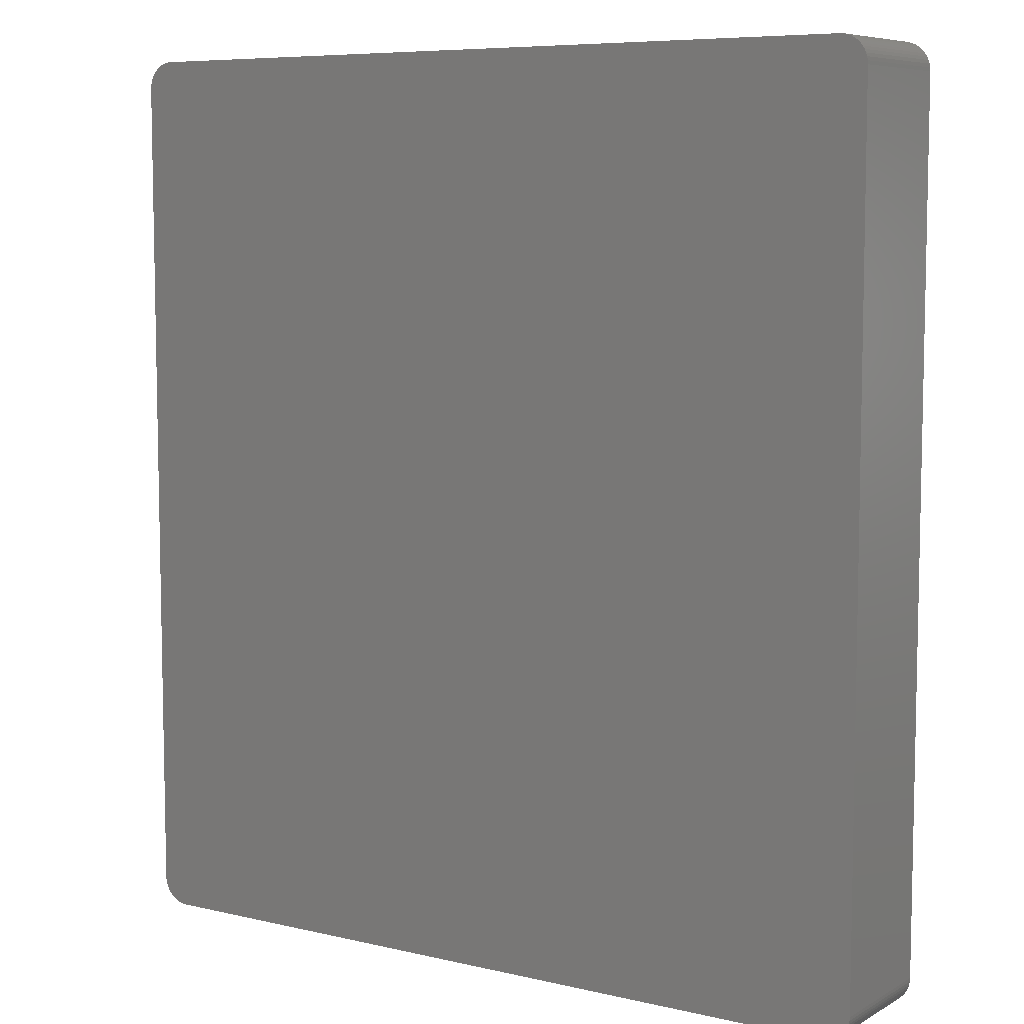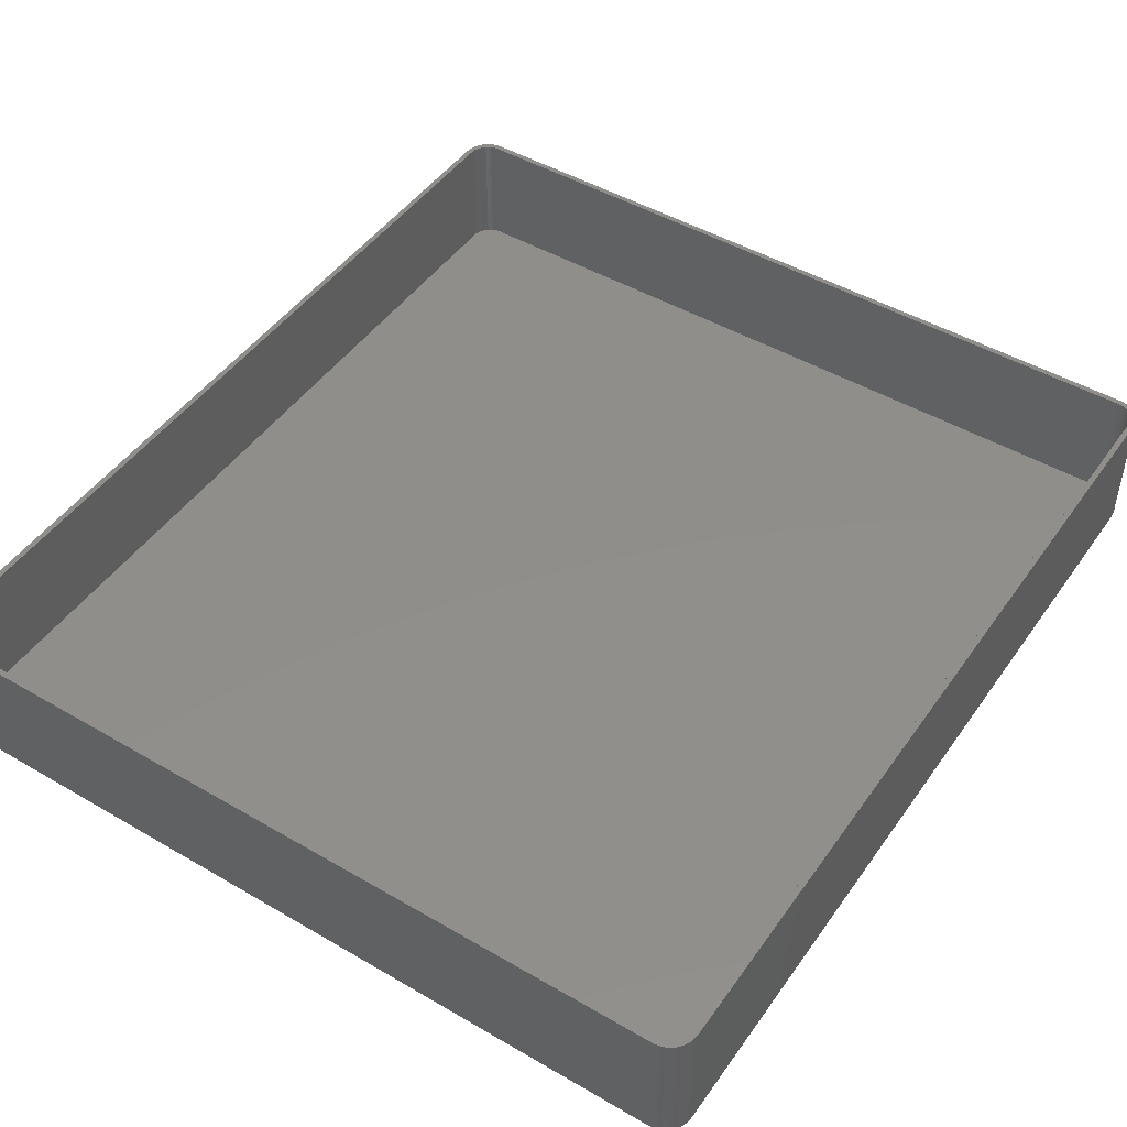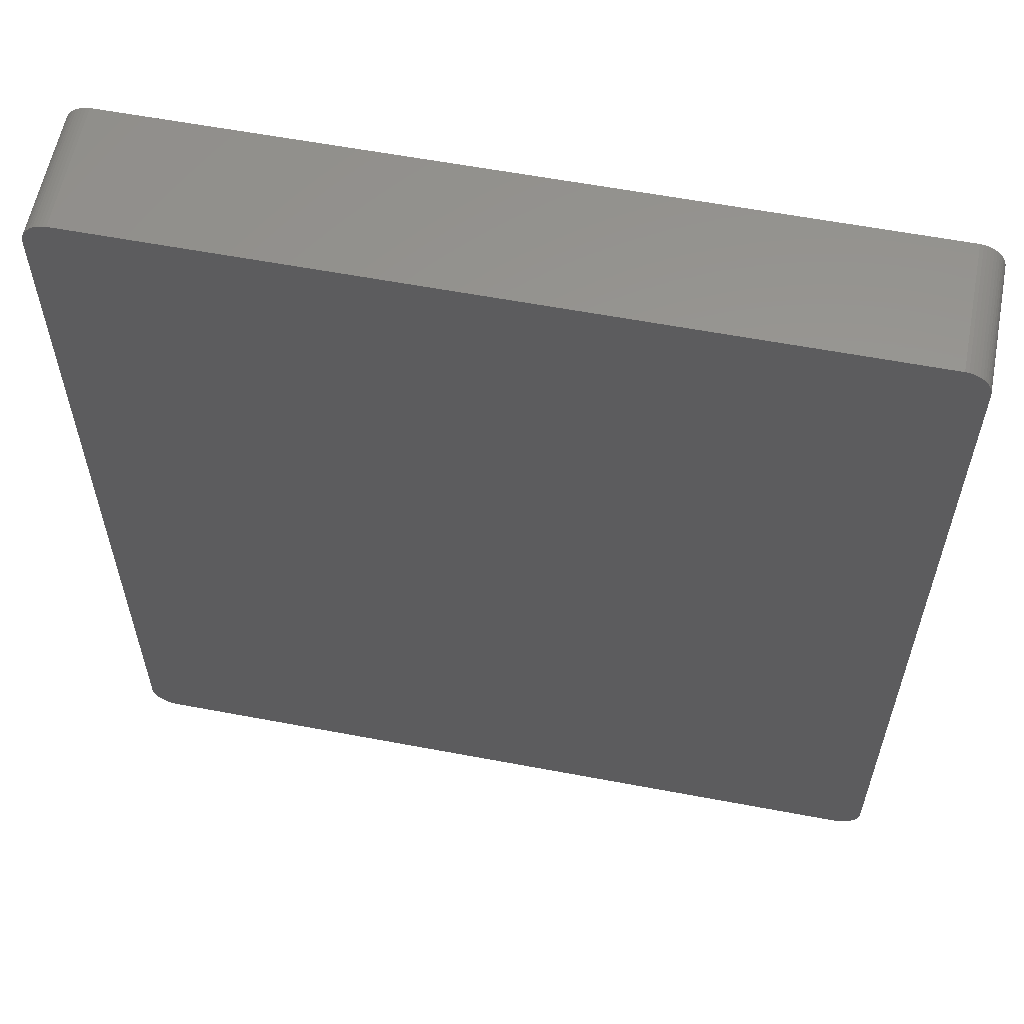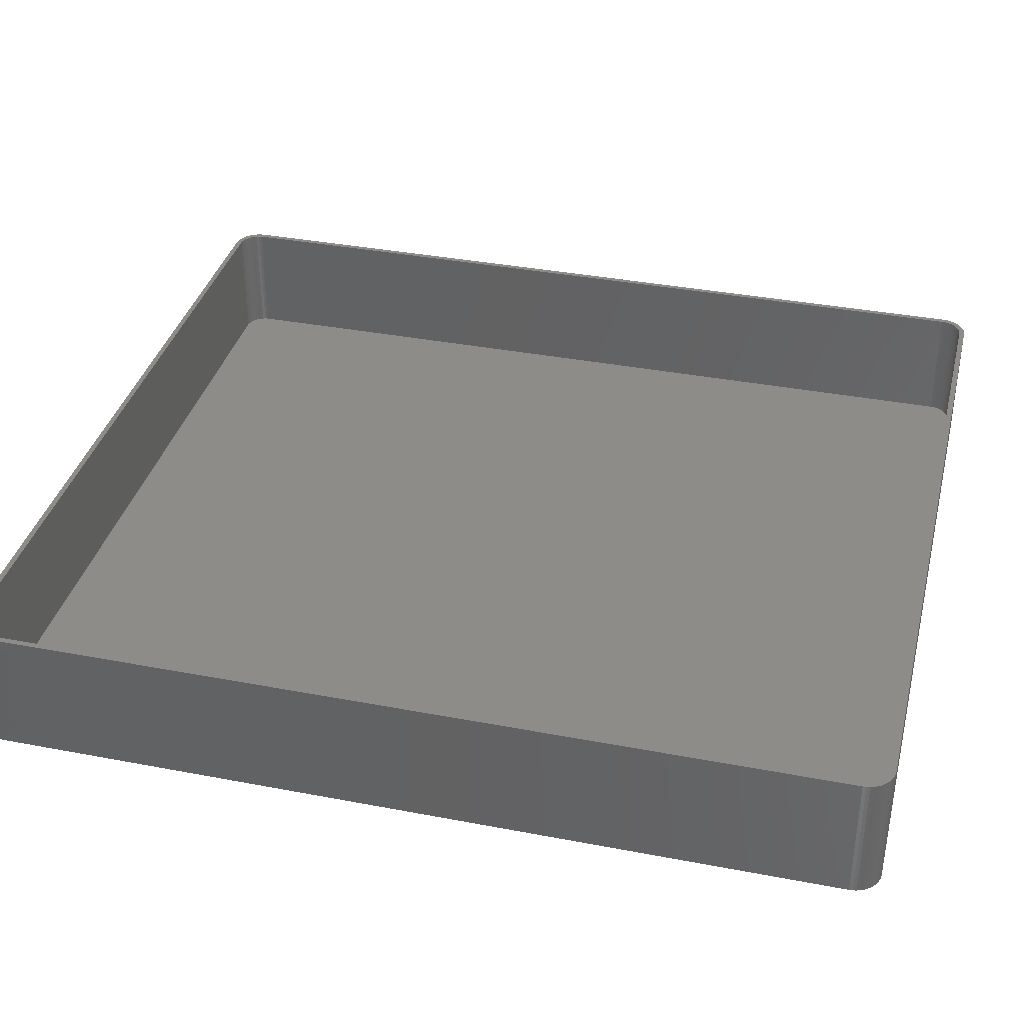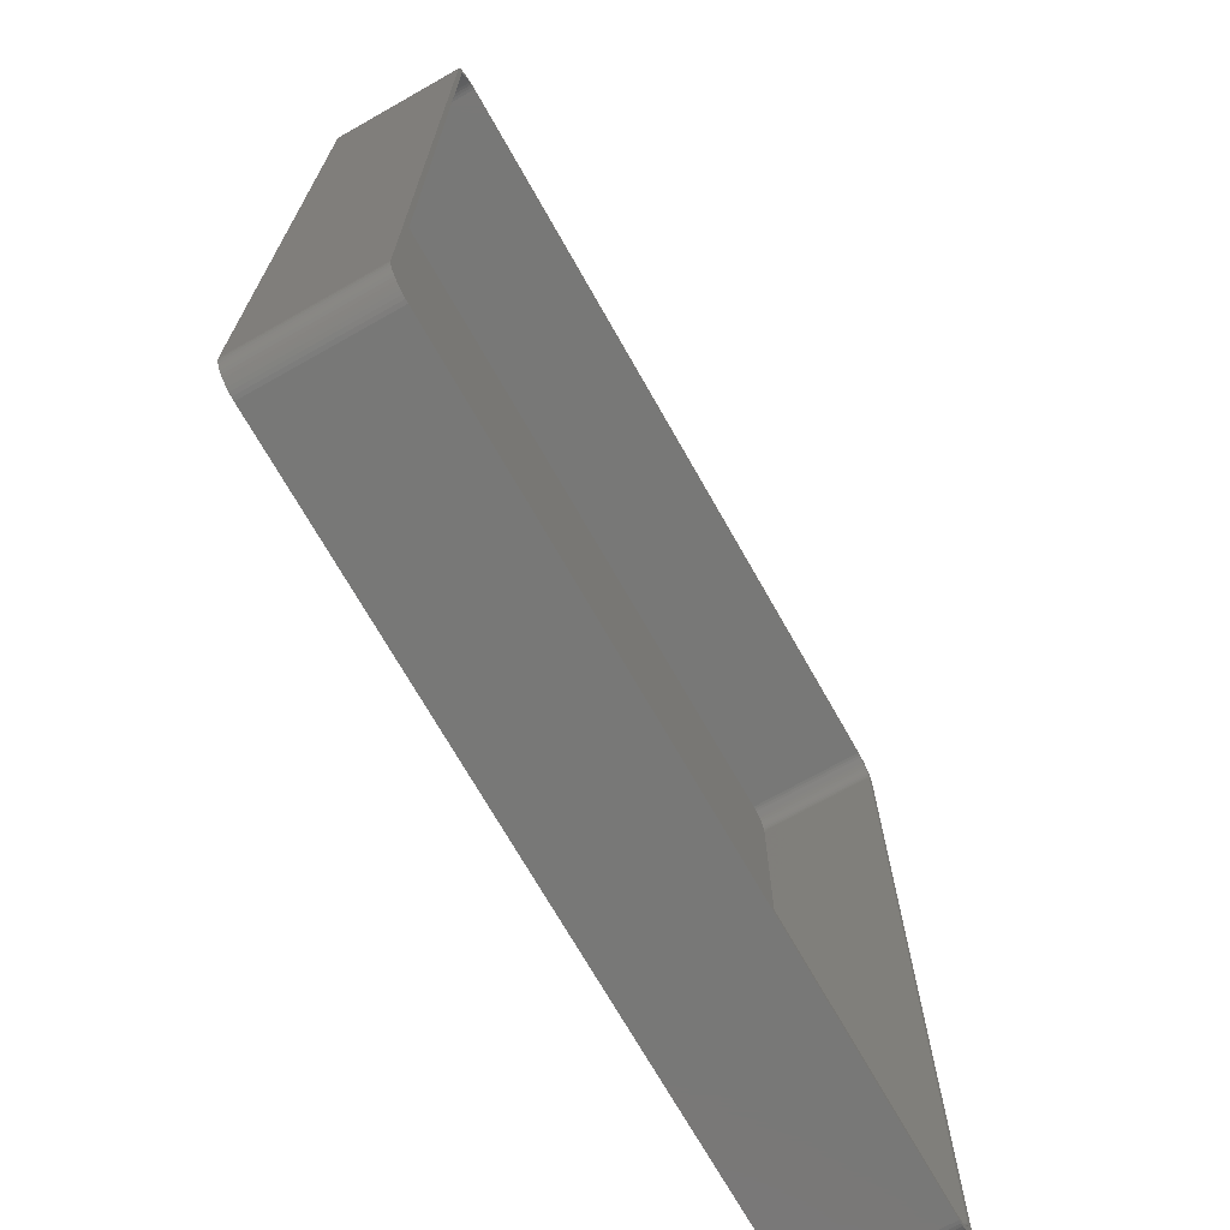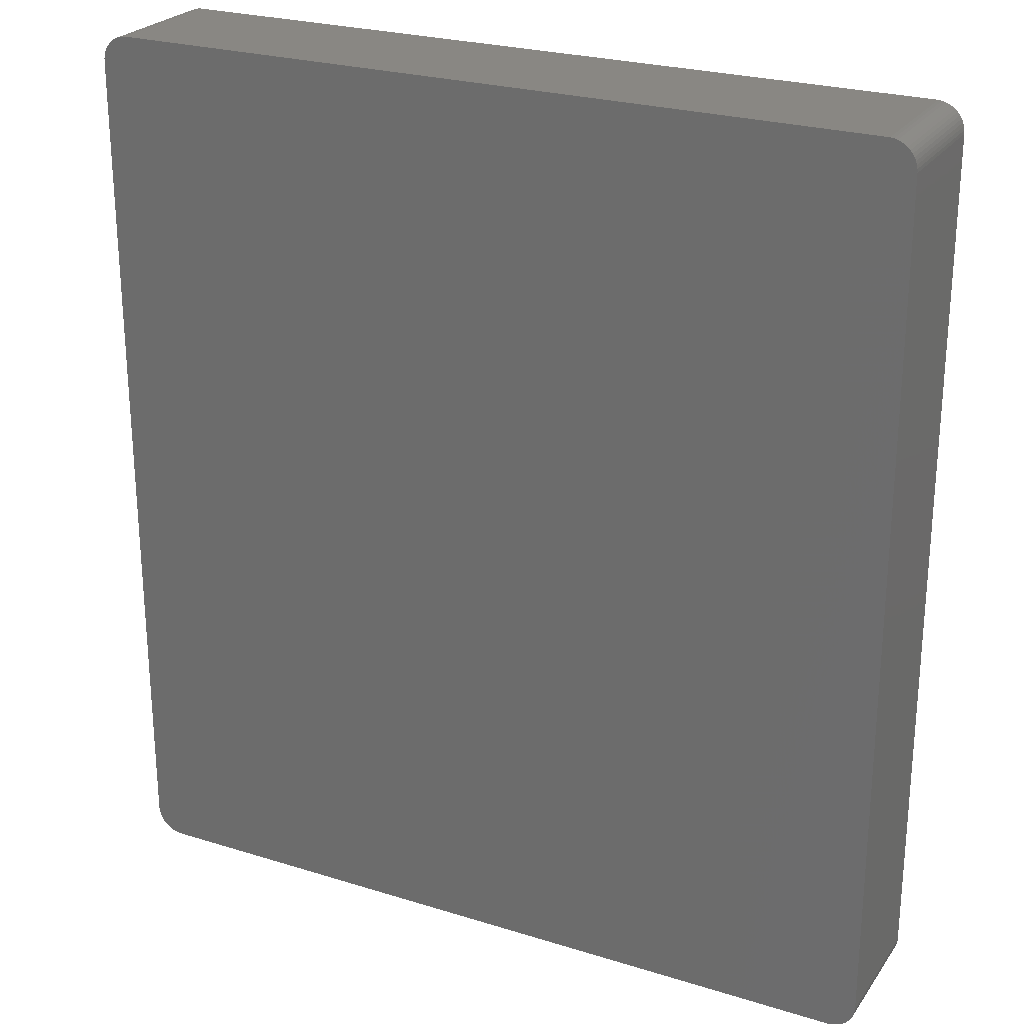
<metadata>
{"format":"stl","ext":"stl","renderer":"f3d","projection":"perspective","resolution":1024,"background":"white","views":[{"elev":7.4,"azim":-146.4,"up":"+Y"},{"elev":47.2,"azim":33.4,"up":"+Z"},{"elev":59.2,"azim":-169.0,"up":"+Y"},{"elev":36.4,"azim":104.0,"up":"+Z"},{"elev":-70.9,"azim":-60.5,"up":"+Y"},{"elev":25.0,"azim":-153.2,"up":"+Y"}]}
</metadata>
<code>
# stl→obj: 208 verts, 412 faces
v 70.31 82.49 0
v -70.31 82.49 24
v 70.31 82.49 24
v -70.31 82.49 0
v 73.64 80.92 0
v 73.19 81.35 24
v 73.64 80.92 24
v 73.19 81.35 0
v -70.94 82.41 24
v -70.94 82.41 0
v -70.31 -82.49 0
v 70.31 -82.49 24
v -70.31 -82.49 24
v 70.31 -82.49 0
v 70.94 82.41 0
v 70.94 82.41 24
v 75 77.5 24
v 74.96 78.13 0
v 74.96 78.13 24
v 75 77.5 0
v 75 -77.5 24
v 75 -77.5 0
v -73.19 81.35 0
v -73.64 80.92 24
v -73.19 81.35 24
v -73.64 80.92 0
v 74.84 78.74 24
v 74.65 79.34 0
v 74.65 79.34 24
v 74.84 78.74 0
v -71.55 82.26 0
v -72.13 82.02 24
v -71.55 82.26 24
v -72.13 82.02 0
v -75 -77.5 0
v -75 77.5 24
v -75 77.5 0
v -75 -77.5 24
v -74.96 78.13 24
v -74.96 78.13 0
v -74.84 78.74 24
v -74.84 78.74 0
v 74.05 80.44 24
v 74.05 80.44 0
v 73.64 -80.92 24
v 74.05 -80.44 0
v 74.05 -80.44 24
v 73.64 -80.92 0
v 74.65 -79.34 24
v 74.84 -78.74 0
v 74.84 -78.74 24
v 74.65 -79.34 0
v -71.55 -82.26 0
v -70.94 -82.41 24
v -71.55 -82.26 24
v -70.94 -82.41 0
v 74 77.5 24
v 73.97 78 24
v 74 -77.5 24
v 73.87 78.49 24
v 74.96 -78.13 24
v 73.72 78.97 24
v 74.38 79.91 24
v 73.97 -78 24
v 73.51 79.43 24
v 73.87 -78.49 24
v 73.24 79.85 24
v 72.92 80.24 24
v 72.55 80.58 24
v 72.68 81.72 24
v 72.14 80.88 24
v 72.13 82.02 24
v 71.7 81.12 24
v 71.55 82.26 24
v 71.24 81.3 24
v 70.75 81.43 24
v 70.25 81.49 24
v -70.25 81.49 24
v -70.75 81.43 24
v -71.24 81.3 24
v -71.7 81.12 24
v -72.14 80.88 24
v -72.68 81.72 24
v -72.55 80.58 24
v -72.92 80.24 24
v -73.24 79.85 24
v -74.05 80.44 24
v -73.51 79.43 24
v -74.38 79.91 24
v -73.72 78.97 24
v -73.87 78.49 24
v -74.65 79.34 24
v 73.72 -78.97 24
v 74.38 -79.91 24
v 73.51 -79.43 24
v 73.24 -79.85 24
v 72.92 -80.24 24
v 73.19 -81.35 24
v 72.55 -80.58 24
v 72.68 -81.72 24
v 72.14 -80.88 24
v 72.13 -82.02 24
v 71.7 -81.12 24
v 71.55 -82.26 24
v 71.24 -81.3 24
v 70.94 -82.41 24
v 70.75 -81.43 24
v 70.25 -81.49 24
v -70.25 -81.49 24
v -70.75 -81.43 24
v -71.24 -81.3 24
v -71.7 -81.12 24
v -72.13 -82.02 24
v -72.14 -80.88 24
v -72.68 -81.72 24
v -72.55 -80.58 24
v -73.19 -81.35 24
v -72.92 -80.24 24
v -73.64 -80.92 24
v -73.24 -79.85 24
v -74.05 -80.44 24
v -73.51 -79.43 24
v -74.38 -79.91 24
v -73.72 -78.97 24
v -74.65 -79.34 24
v -73.87 -78.49 24
v -74.84 -78.74 24
v -73.97 -78 24
v -74.96 -78.13 24
v -74 -77.5 24
v -74 77.5 24
v -73.97 78 24
v -72.68 81.72 0
v 71.55 82.26 0
v 72.13 82.02 0
v 74.38 79.91 0
v 74.96 -78.13 0
v 72.13 -82.02 0
v 72.68 -81.72 0
v 73.19 -81.35 0
v -73.19 -81.35 0
v -72.68 -81.72 0
v -72.13 -82.02 0
v -74.65 79.34 0
v -74.38 79.91 0
v -74.05 80.44 0
v 72.68 81.72 0
v 74.38 -79.91 0
v 71.55 -82.26 0
v -74.65 -79.34 0
v -74.84 -78.74 0
v -74.96 -78.13 0
v -74.38 -79.91 0
v -73.64 -80.92 0
v -74.05 -80.44 0
v 70.94 -82.41 0
v -70.25 81.49 2
v 70.25 81.49 2
v -72.55 -80.58 2
v -72.92 -80.24 2
v 70.25 -81.49 2
v -70.25 -81.49 2
v -74 -77.5 2
v -73.97 -78 2
v 74 -77.5 2
v 74 77.5 2
v 73.24 79.85 2
v 72.92 80.24 2
v -71.24 -81.3 2
v -71.7 -81.12 2
v -70.75 -81.43 2
v -74 77.5 2
v 73.72 -78.97 2
v 73.87 -78.49 2
v -72.14 -80.88 2
v -73.24 -79.85 2
v -72.92 80.24 2
v -72.55 80.58 2
v -72.14 80.88 2
v -71.7 81.12 2
v 72.14 -80.88 2
v 71.7 -81.12 2
v 71.7 81.12 2
v 72.14 80.88 2
v 71.24 81.3 2
v 73.87 78.49 2
v 73.72 78.97 2
v 72.92 -80.24 2
v 73.24 -79.85 2
v 73.51 -79.43 2
v -73.87 -78.49 2
v -73.72 -78.97 2
v -73.51 -79.43 2
v -73.51 79.43 2
v -73.72 78.97 2
v -73.87 78.49 2
v -73.24 79.85 2
v -71.24 81.3 2
v -70.75 81.43 2
v 71.24 -81.3 2
v 72.55 80.58 2
v 70.75 81.43 2
v 73.97 78 2
v 73.97 -78 2
v 72.55 -80.58 2
v 73.51 79.43 2
v 70.75 -81.43 2
v -73.97 78 2
f 1 2 3
f 2 1 4
f 5 6 7
f 6 5 8
f 4 9 2
f 9 4 10
f 11 12 13
f 12 11 14
f 15 3 16
f 3 15 1
f 17 18 19
f 18 17 20
f 21 20 17
f 20 21 22
f 23 24 25
f 24 23 26
f 27 28 29
f 28 27 30
f 31 32 33
f 32 31 34
f 35 36 37
f 36 35 38
f 37 39 40
f 39 37 36
f 40 41 42
f 41 40 39
f 43 5 7
f 5 43 44
f 19 30 27
f 30 19 18
f 10 33 9
f 33 10 31
f 45 46 47
f 46 45 48
f 49 50 51
f 50 49 52
f 53 54 55
f 54 53 56
f 57 17 19
f 17 57 21
f 58 19 27
f 59 21 57
f 60 27 29
f 21 59 61
f 62 29 63
f 64 61 59
f 65 63 43
f 61 64 51
f 66 51 64
f 19 58 57
f 27 60 58
f 29 62 60
f 67 43 7
f 63 65 62
f 43 67 65
f 68 7 6
f 7 68 67
f 69 6 70
f 6 69 68
f 70 71 69
f 72 71 70
f 72 73 71
f 74 73 72
f 74 75 73
f 16 75 74
f 16 76 75
f 3 76 16
f 3 77 76
f 3 78 77
f 2 78 3
f 2 79 78
f 9 79 2
f 9 80 79
f 33 80 9
f 33 81 80
f 32 81 33
f 32 82 81
f 83 82 32
f 82 83 84
f 25 84 83
f 84 25 85
f 24 85 25
f 85 24 86
f 87 86 24
f 86 87 88
f 89 88 87
f 88 89 90
f 41 91 92
f 90 92 91
f 92 90 89
f 51 66 49
f 93 49 66
f 49 93 94
f 95 94 93
f 94 95 47
f 96 47 95
f 47 96 45
f 97 45 96
f 45 97 98
f 99 98 97
f 98 99 100
f 101 100 99
f 101 102 100
f 103 102 101
f 103 104 102
f 105 104 103
f 105 106 104
f 107 106 105
f 107 12 106
f 108 12 107
f 109 12 108
f 109 13 12
f 110 13 109
f 110 54 13
f 111 54 110
f 111 55 54
f 112 55 111
f 112 113 55
f 114 113 112
f 115 114 116
f 114 115 113
f 117 116 118
f 116 117 115
f 119 118 120
f 121 120 122
f 118 119 117
f 123 122 124
f 125 124 126
f 127 126 128
f 120 121 119
f 129 128 130
f 131 36 130
f 91 41 132
f 38 130 36
f 39 132 41
f 129 130 38
f 132 39 131
f 122 123 121
f 131 39 36
f 124 125 123
f 126 127 125
f 128 129 127
f 133 25 83
f 25 133 23
f 34 83 32
f 83 34 133
f 134 16 74
f 16 134 15
f 135 74 72
f 74 135 134
f 63 44 43
f 44 63 136
f 29 136 63
f 136 29 28
f 51 137 61
f 137 51 50
f 138 100 102
f 100 138 139
f 140 45 98
f 45 140 48
f 141 115 117
f 115 141 142
f 142 113 115
f 113 142 143
f 42 92 144
f 92 42 41
f 144 89 145
f 89 144 92
f 146 24 26
f 24 146 87
f 147 72 70
f 72 147 135
f 8 70 6
f 70 8 147
f 94 52 49
f 52 94 148
f 47 148 94
f 148 47 46
f 61 22 21
f 22 61 137
f 149 102 104
f 102 149 138
f 150 127 151
f 127 150 125
f 152 38 35
f 38 152 129
f 153 125 150
f 125 153 123
f 154 121 155
f 121 154 119
f 155 123 153
f 123 155 121
f 145 87 146
f 87 145 89
f 139 98 100
f 98 139 140
f 156 104 106
f 104 156 149
f 14 106 12
f 106 14 156
f 143 55 113
f 55 143 53
f 14 22 137
f 22 35 20
f 14 137 50
f 22 14 35
f 14 50 52
f 37 20 35
f 14 52 148
f 18 1 30
f 14 148 46
f 30 1 28
f 14 46 48
f 28 1 136
f 14 48 140
f 136 1 44
f 14 140 139
f 44 1 5
f 14 139 138
f 5 1 8
f 14 138 149
f 8 1 147
f 14 149 156
f 147 1 135
f 135 1 134
f 134 1 15
f 35 14 11
f 1 20 37
f 35 11 56
f 20 1 18
f 35 56 53
f 1 37 4
f 35 53 143
f 4 37 10
f 35 143 142
f 10 37 31
f 35 142 141
f 31 37 34
f 35 141 154
f 34 37 133
f 35 154 155
f 133 37 23
f 35 155 153
f 23 37 26
f 35 153 150
f 26 37 146
f 35 150 151
f 146 37 145
f 35 151 152
f 145 37 144
f 144 37 42
f 42 37 40
f 151 129 152
f 129 151 127
f 154 117 119
f 117 154 141
f 56 13 54
f 13 56 11
f 157 77 78
f 77 157 158
f 159 118 116
f 118 159 160
f 161 109 108
f 109 161 162
f 128 163 130
f 163 128 164
f 165 57 166
f 57 165 59
f 167 68 168
f 68 167 67
f 169 112 111
f 112 169 170
f 162 110 109
f 110 162 171
f 130 172 131
f 172 130 163
f 173 66 174
f 66 173 93
f 170 114 112
f 114 170 175
f 171 111 110
f 111 171 169
f 118 176 120
f 176 118 160
f 177 84 85
f 84 177 178
f 179 81 82
f 81 179 180
f 181 103 101
f 103 181 182
f 183 71 73
f 71 183 184
f 185 73 75
f 73 185 183
f 186 62 187
f 62 186 60
f 188 96 189
f 96 188 97
f 190 93 173
f 93 190 95
f 175 116 114
f 116 175 159
f 124 191 126
f 191 124 192
f 122 192 124
f 192 122 193
f 90 194 88
f 194 90 195
f 91 195 90
f 195 91 196
f 86 177 85
f 177 86 197
f 198 79 80
f 79 198 199
f 199 78 79
f 78 199 157
f 182 105 103
f 105 182 200
f 184 69 71
f 69 184 201
f 201 68 69
f 68 201 168
f 158 76 77
f 76 158 202
f 202 75 76
f 75 202 185
f 203 60 186
f 60 203 58
f 166 58 203
f 58 166 57
f 174 64 204
f 64 174 66
f 189 95 190
f 95 189 96
f 205 101 99
f 101 205 181
f 158 166 203
f 166 172 165
f 158 203 186
f 166 158 172
f 158 186 187
f 163 165 172
f 158 187 206
f 204 161 174
f 158 206 167
f 174 161 173
f 158 167 168
f 173 161 190
f 158 168 201
f 190 161 189
f 158 201 184
f 189 161 188
f 158 184 183
f 188 161 205
f 158 183 185
f 205 161 181
f 158 185 202
f 181 161 182
f 182 161 200
f 200 161 207
f 172 158 157
f 161 165 163
f 172 157 199
f 165 161 204
f 172 199 198
f 161 163 162
f 172 198 180
f 162 163 171
f 172 180 179
f 171 163 169
f 172 179 178
f 169 163 170
f 172 178 177
f 170 163 175
f 172 177 197
f 175 163 159
f 172 197 194
f 159 163 160
f 172 194 195
f 160 163 176
f 172 195 196
f 176 163 193
f 172 196 208
f 193 163 192
f 192 163 191
f 191 163 164
f 126 164 128
f 164 126 191
f 120 193 122
f 193 120 176
f 88 197 86
f 197 88 194
f 132 196 91
f 196 132 208
f 131 208 132
f 208 131 172
f 178 82 84
f 82 178 179
f 180 80 81
f 80 180 198
f 206 67 167
f 67 206 65
f 187 65 206
f 65 187 62
f 204 59 165
f 59 204 64
f 188 99 97
f 99 188 205
f 200 107 105
f 107 200 207
f 207 108 107
f 108 207 161

</code>
